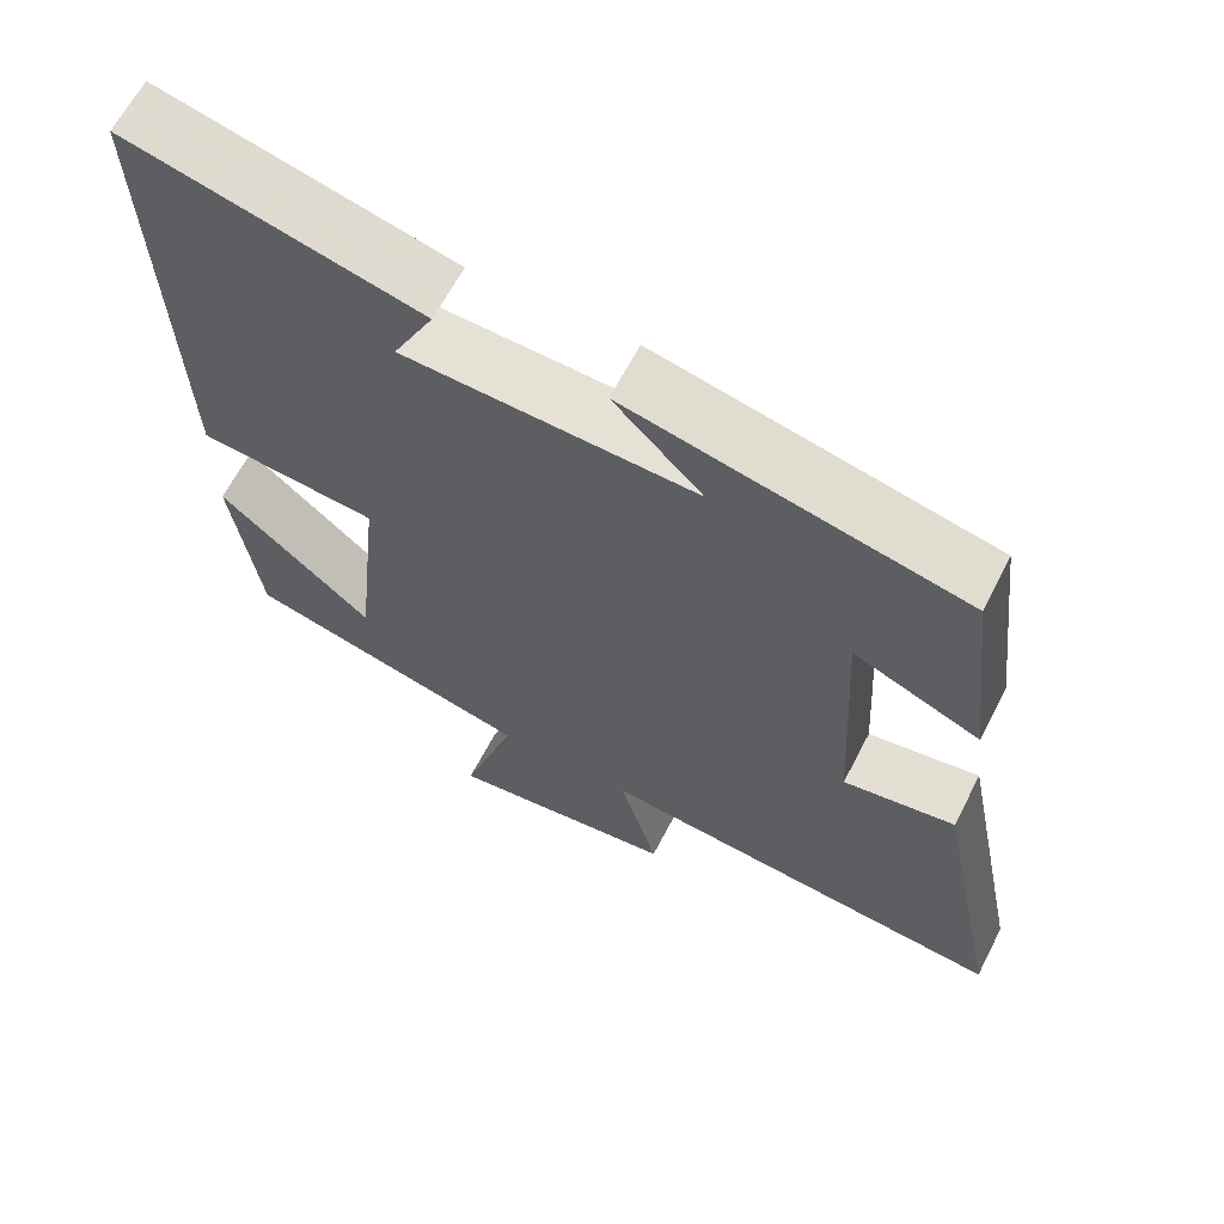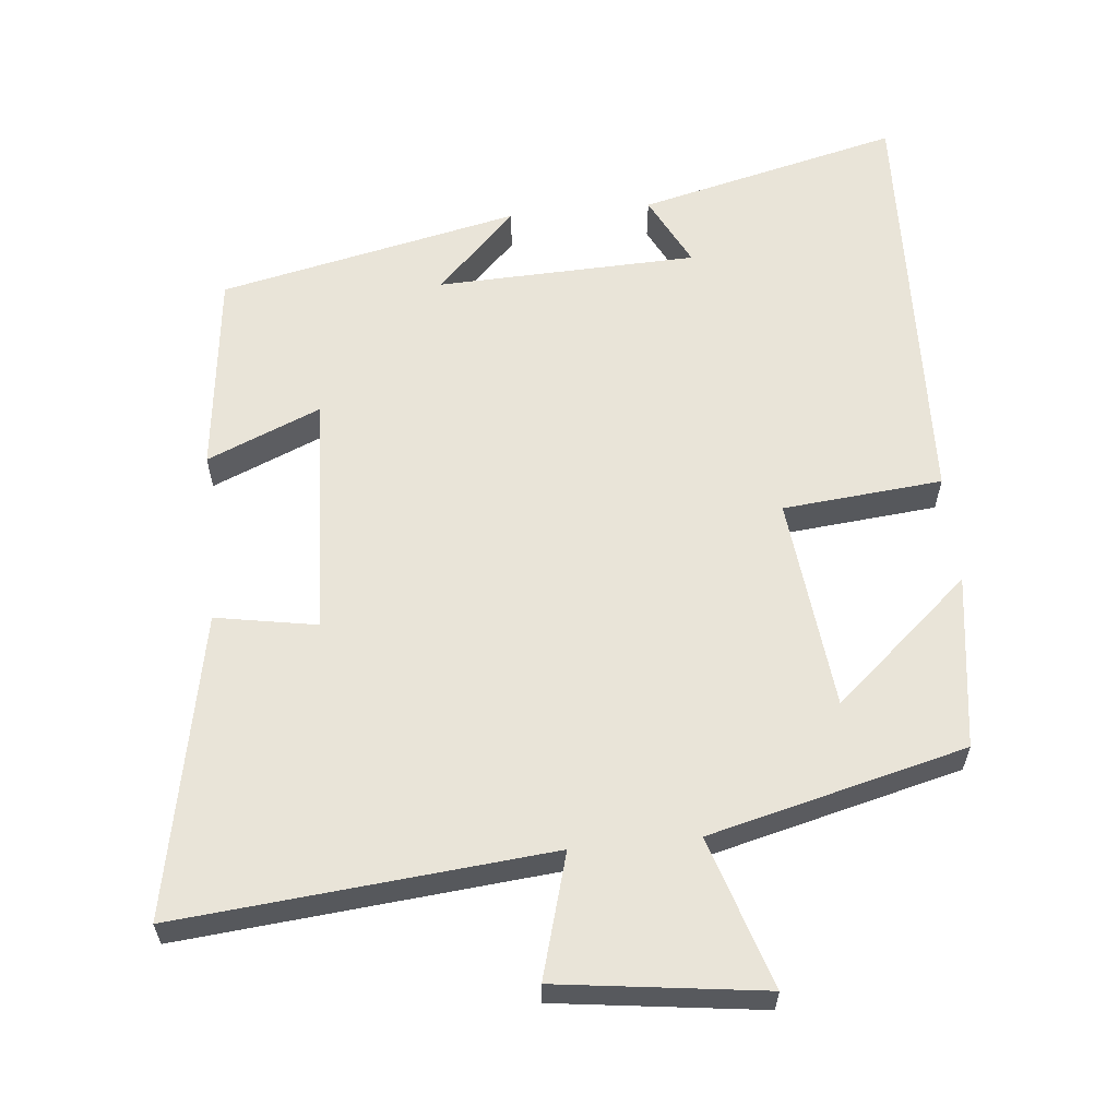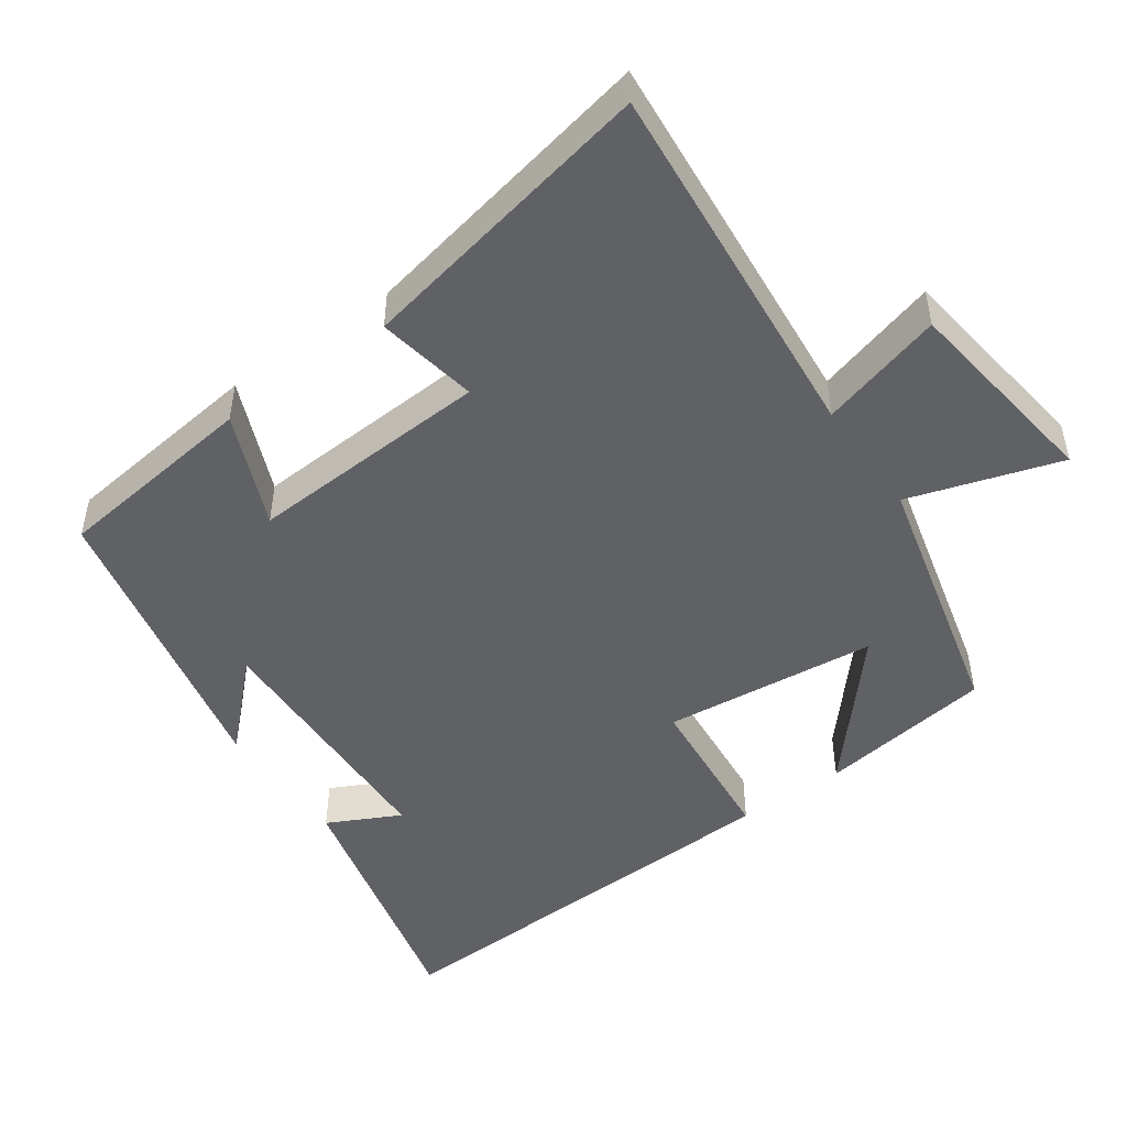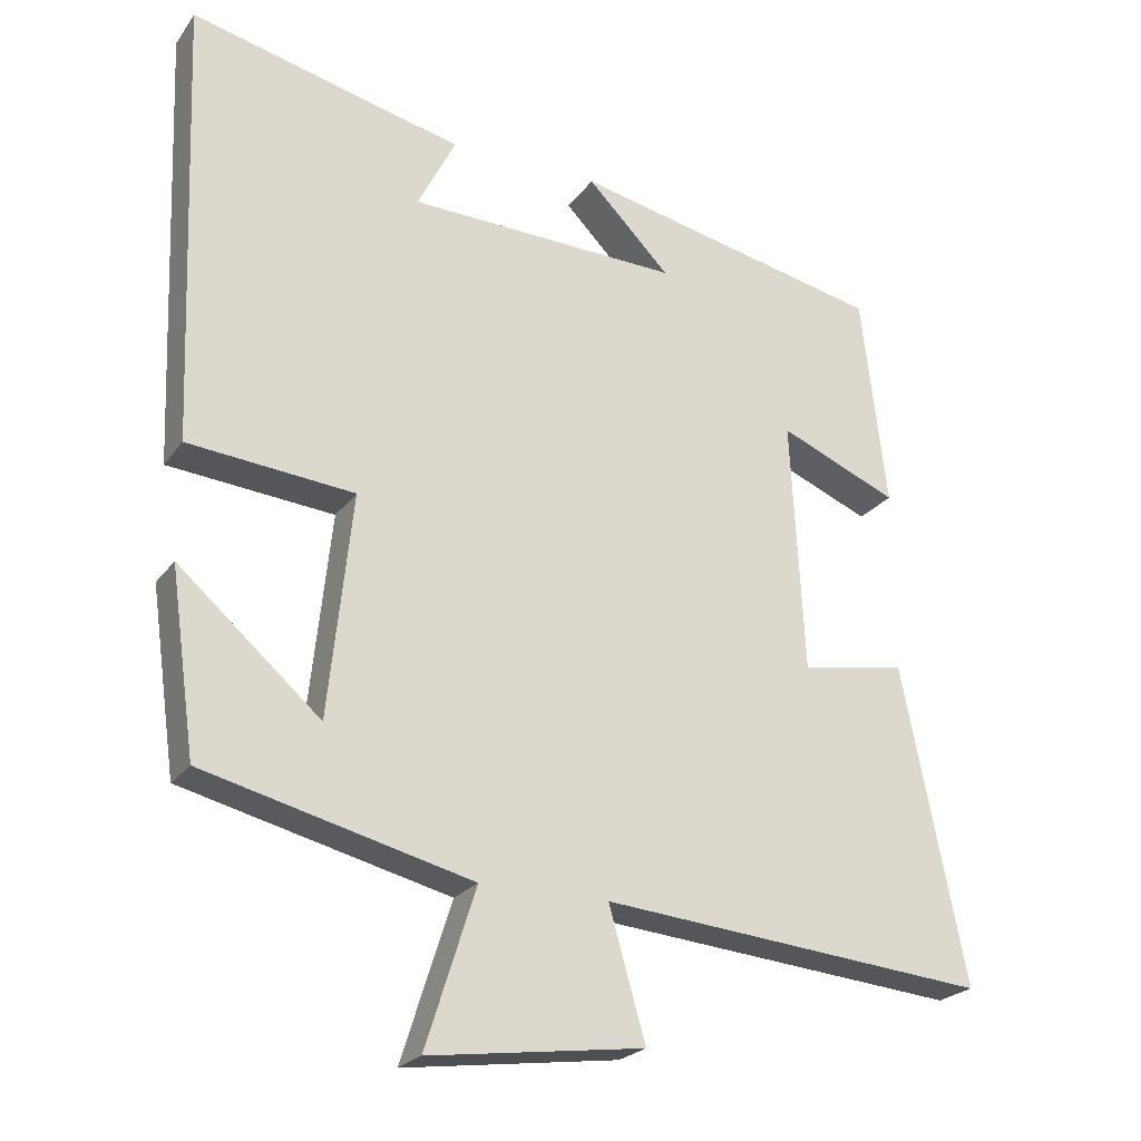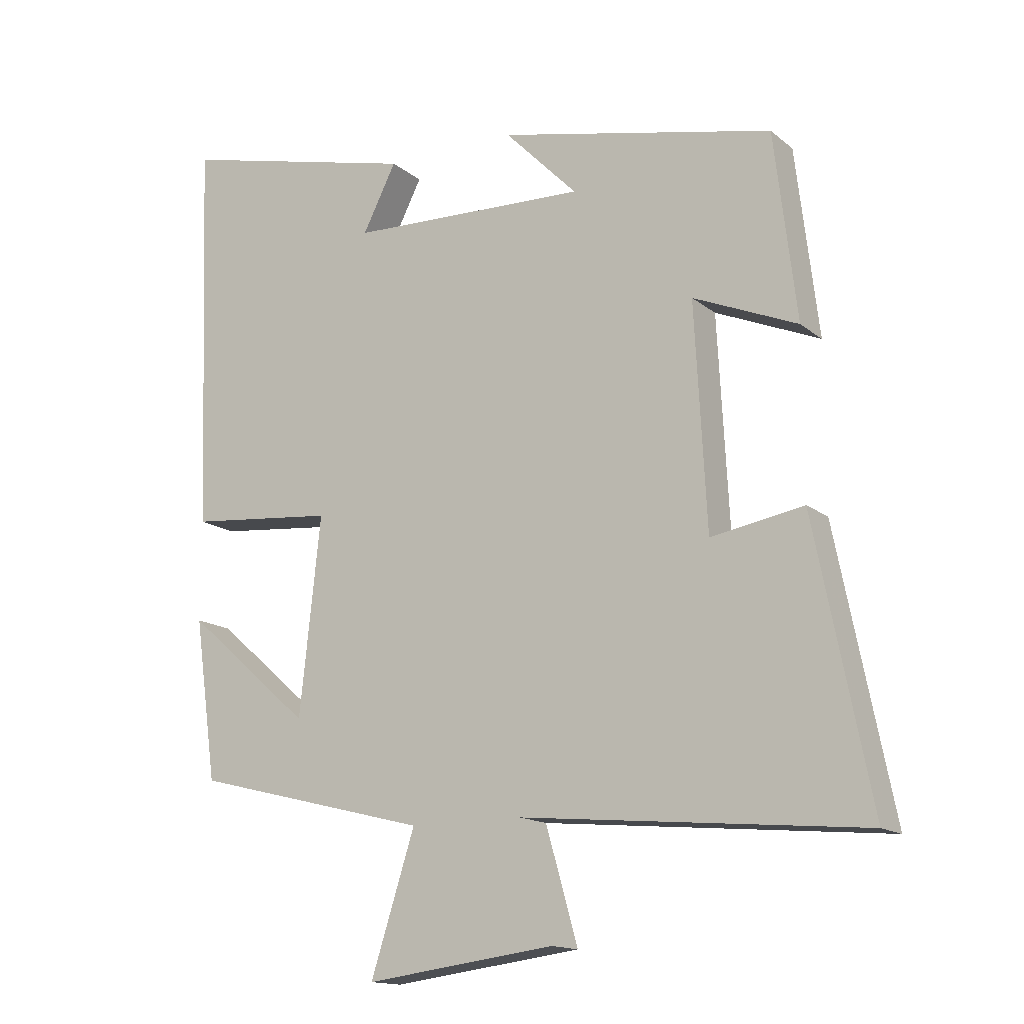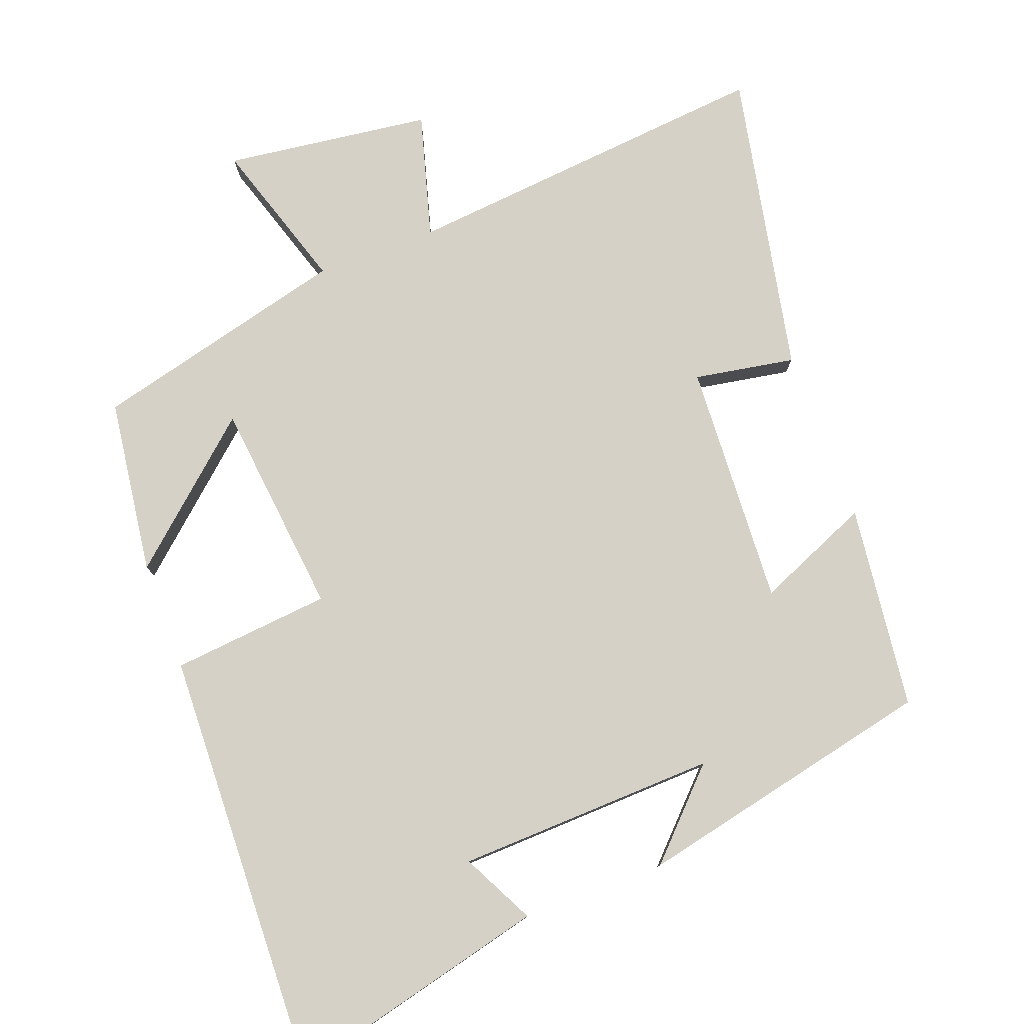
<metadata>
{"format":"obj","ext":"obj","renderer":"f3d","projection":"perspective","resolution":1024,"background":"white","views":[{"elev":63.8,"azim":27.3,"up":"+Z"},{"elev":60.4,"azim":174.3,"up":"+Y"},{"elev":-48.5,"azim":125.4,"up":"+Y"},{"elev":-23.3,"azim":-26.6,"up":"+Z"},{"elev":-14.8,"azim":31.4,"up":"+Z"},{"elev":78.8,"azim":-20.6,"up":"+Y"}]}
</metadata>
<code>
v -0.466 0.07 -0.41
v -0.5 0.07 -0.165
v -0.309 0.07 -0.332
v -0.277 0.07 -0.032
v -0.5 0.07 -0.011
v -0.522 0.07 0.589
v -0.156 0.07 0.5
v -0.207 0.07 0.399
v 0.157 0.07 0.387
v 0.046 0.07 0.5
v 0.466 0.07 0.409
v 0.5 0.07 0.124
v 0.341 0.07 0.191
v 0.359 0.07 -0.149
v 0.5 0.07 -0.124
v 0.585 0.07 -0.548
v 0.065 0.07 -0.5
v 0.114 0.07 -0.673
v -0.174 0.07 -0.711
v -0.107 0.07 -0.5
v -0.466 0 -0.41
v -0.5 0 -0.165
v -0.309 0 -0.332
v -0.277 0 -0.032
v -0.5 0 -0.011
v -0.522 0 0.589
v -0.156 0 0.5
v -0.207 0 0.399
v 0.157 0 0.387
v 0.046 0 0.5
v 0.466 0 0.409
v 0.5 0 0.124
v 0.341 0 0.191
v 0.359 0 -0.149
v 0.5 0 -0.124
v 0.585 0 -0.548
v 0.065 0 -0.5
v 0.114 0 -0.673
v -0.174 0 -0.711
v -0.107 0 -0.5
f 17 18 19 20
f 17 20 1
f 16 17 1
f 15 16 1
f 14 15 1
f 11 12 13
f 9 10 11
f 9 11 13
f 8 9 13 14
f 6 7 8
f 4 5 6 8
f 3 4 8 14
f 1 2 3
f 1 3 14
f 40 39 38 37
f 21 40 37
f 21 37 36
f 21 36 35
f 21 35 34
f 33 32 31
f 31 30 29
f 33 31 29
f 34 33 29 28
f 28 27 26
f 28 26 25 24
f 34 28 24 23
f 23 22 21
f 34 23 21
f 1 21 22 2
f 2 22 23 3
f 3 23 24 4
f 4 24 25 5
f 5 25 26 6
f 6 26 27 7
f 7 27 28 8
f 8 28 29 9
f 9 29 30 10
f 10 30 31 11
f 11 31 32 12
f 12 32 33 13
f 13 33 34 14
f 14 34 35 15
f 15 35 36 16
f 16 36 37 17
f 17 37 38 18
f 18 38 39 19
f 19 39 40 20
f 20 40 21 1

</code>
